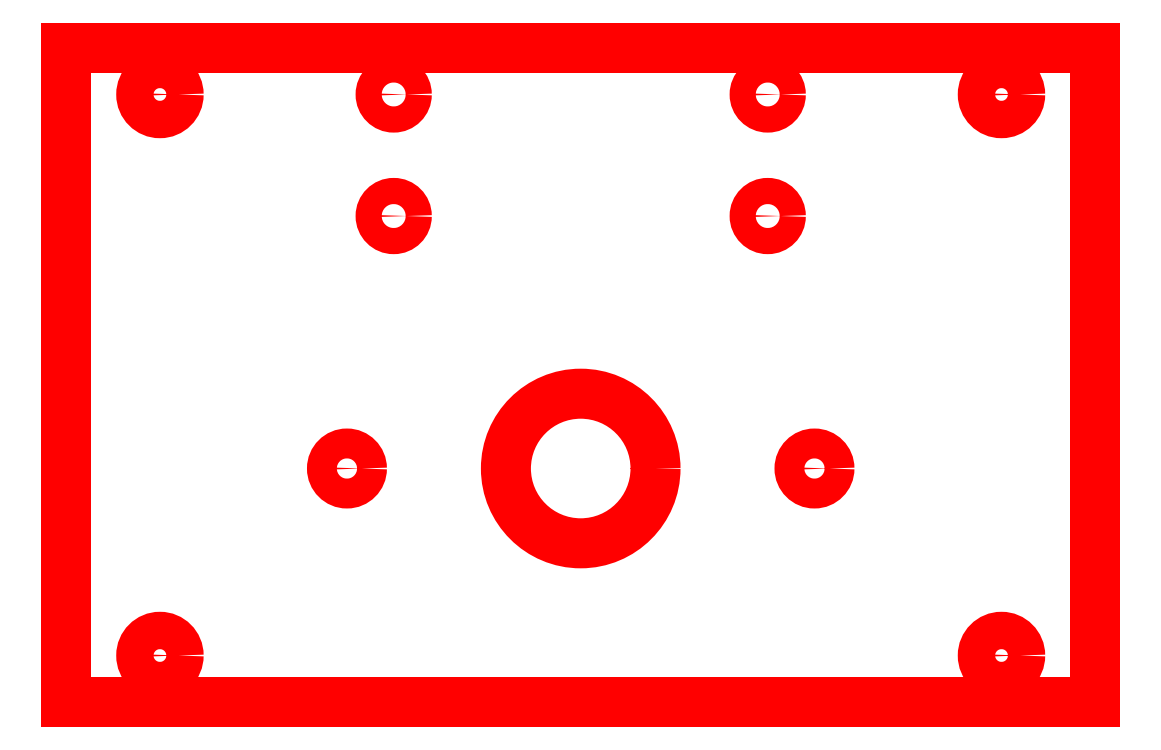
<metadata>
{"format":"dxf","ext":"dxf","renderer":"ezdxf+matplotlib","layout":"modelspace","background":"white","min_lineweight":24,"dpi":150}
</metadata>
<code>
0
SECTION
2
ENTITIES
0
LINE
8
0
10
110
20
70
30
0
11
0
21
70
31
0
0
LINE
8
0
10
0
20
0
30
0
11
110
21
0
31
0
0
CIRCLE
8
0
10
100
20
65
30
0
40
2
0
CIRCLE
8
0
10
100
20
5
30
0
40
2
0
CIRCLE
8
0
10
10
20
65
30
0
40
2
0
CIRCLE
8
0
10
10
20
5
30
0
40
2
0
LINE
8
0
10
110
20
0
30
0
11
110
21
70
31
0
0
LINE
8
0
10
0
20
70
30
0
11
0
21
0
31
0
0
CIRCLE
8
0
10
55
20
25
30
0
40
8
0
CIRCLE
8
0
10
30
20
25
30
0
40
1.6
0
CIRCLE
8
0
10
80
20
25
30
0
40
1.6
0
CIRCLE
8
0
10
75
20
65
30
0
40
1.4
0
CIRCLE
8
0
10
75
20
52
30
0
40
1.4
0
CIRCLE
8
0
10
35
20
52
30
0
40
1.4
0
CIRCLE
8
0
10
35
20
65
30
0
40
1.4
0
ENDSEC
0
EOF

</code>
